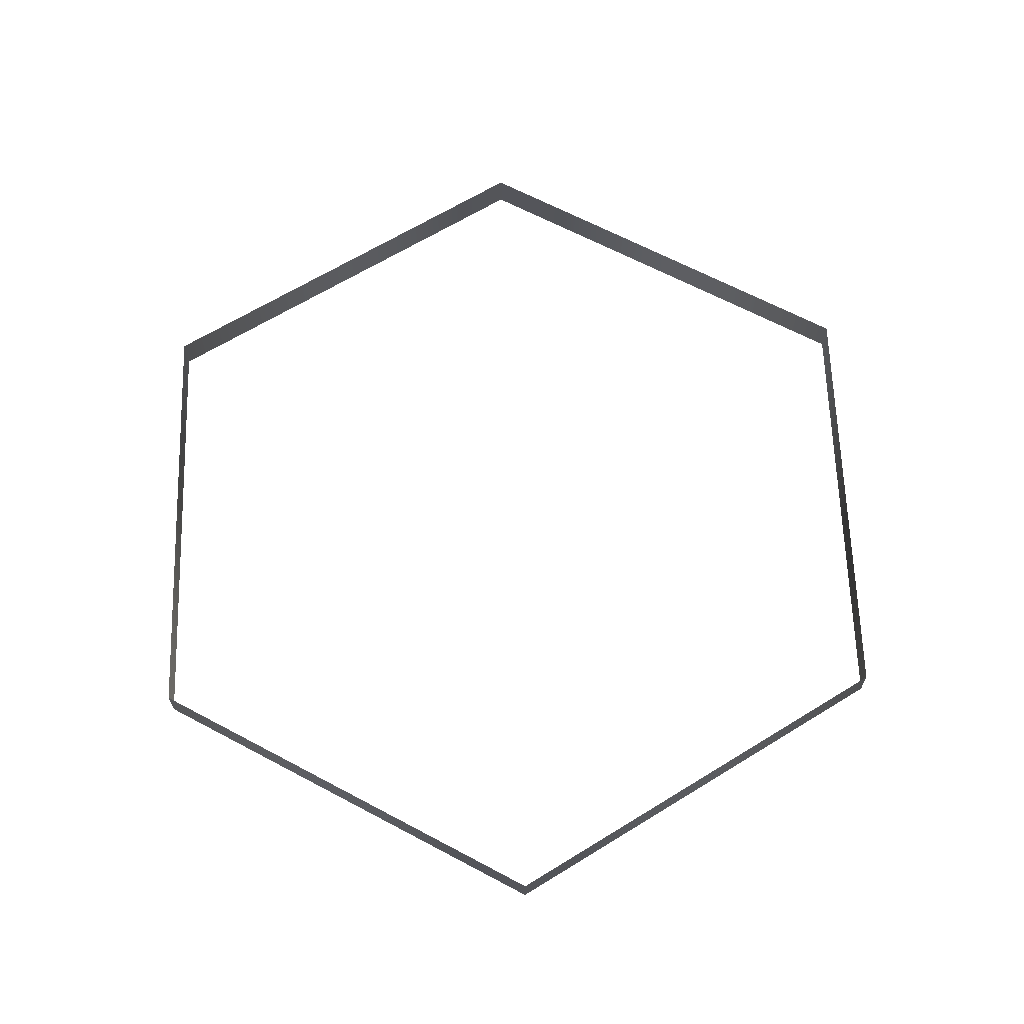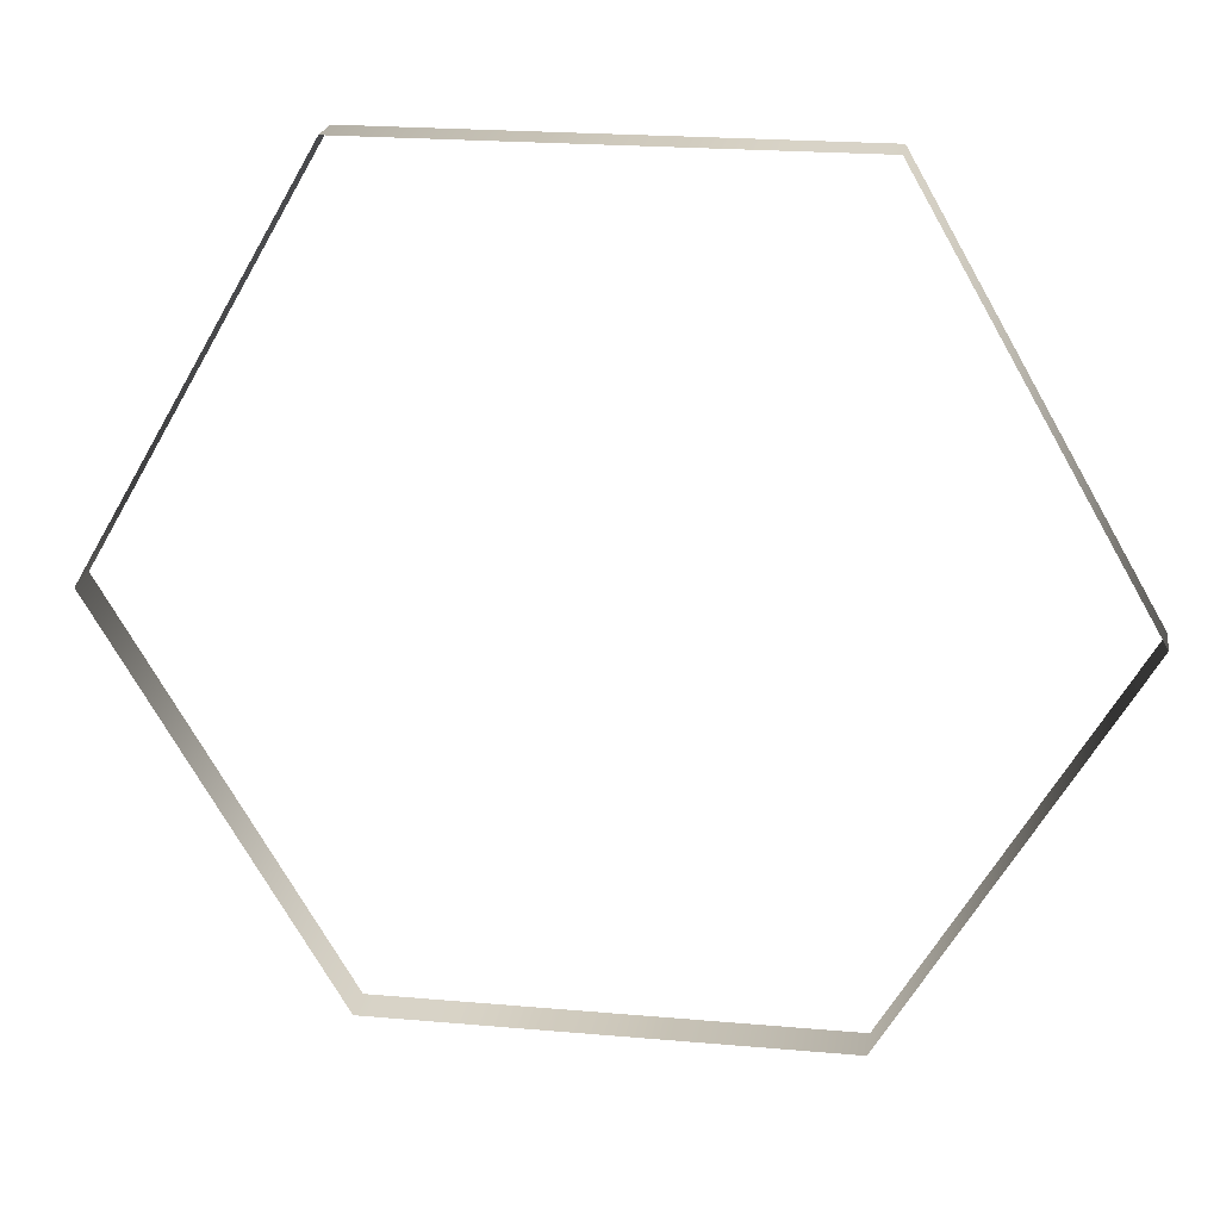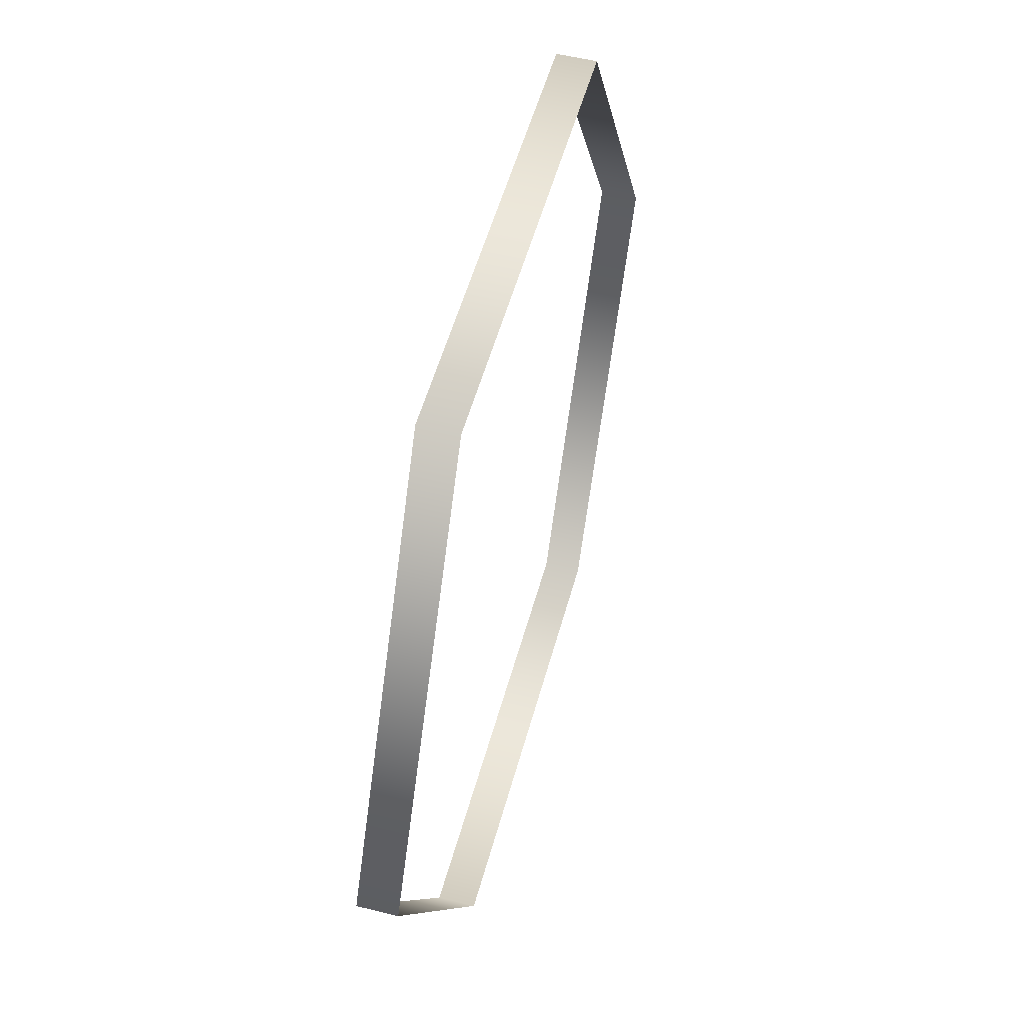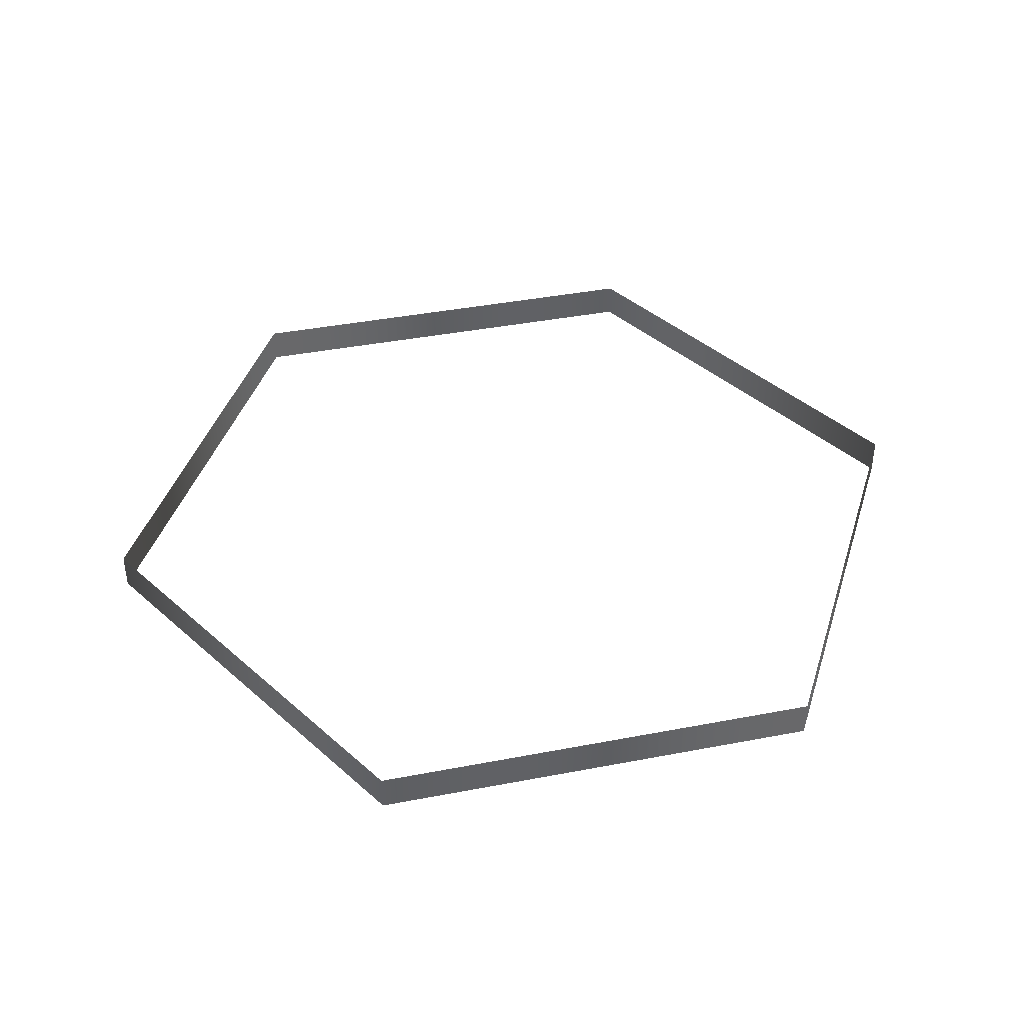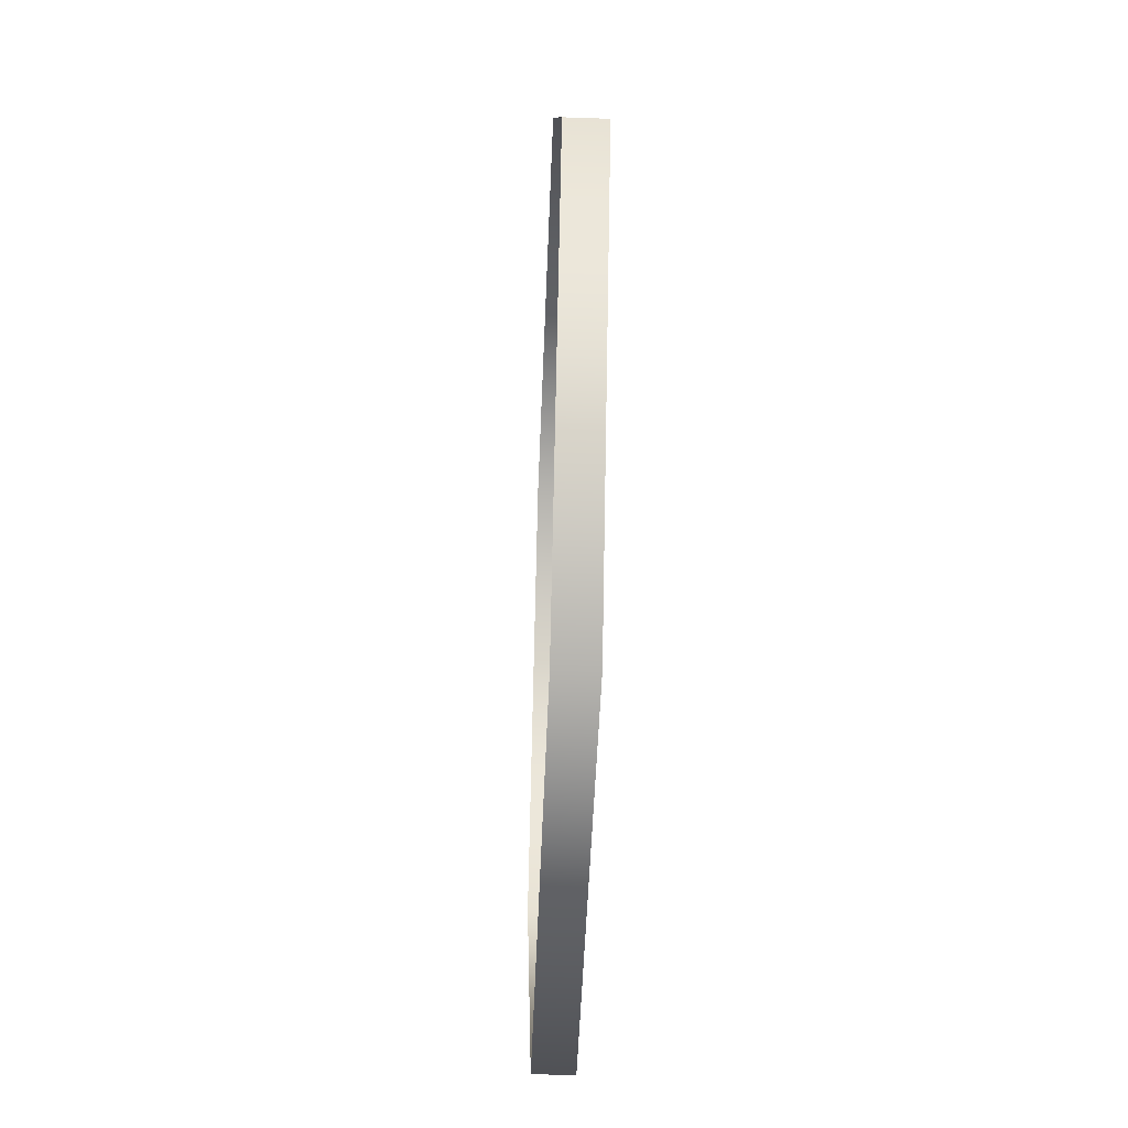
<metadata>
{"format":"obj","ext":"obj","renderer":"f3d","projection":"perspective","resolution":1024,"background":"white","views":[{"elev":65.0,"azim":88.2,"up":"+Y"},{"elev":22.1,"azim":-171.3,"up":"+Z"},{"elev":52.5,"azim":-75.0,"up":"+Z"},{"elev":41.2,"azim":166.9,"up":"+Y"},{"elev":-50.3,"azim":87.8,"up":"+Z"}]}
</metadata>
<code>
g
v 1.767 0.07413 0
v 0.8833 0.07413 -1.53
v -0.8833 0.07413 -1.53
v -1.767 0.07413 1.544e-07
v -0.8833 0.07413 1.53
v 0.8833 0.07413 1.53
v 1.767 -0.07413 0
v 0.8833 -0.07413 -1.53
v -0.8833 -0.07413 -1.53
v -1.767 -0.07413 1.544e-07
v -0.8833 -0.07413 1.53
v 0.8833 -0.07413 1.53
g PickBTN_CLDR
f 1 7 8 2
f 2 8 9 3
f 3 9 10 4
f 4 10 11 5
f 5 11 12 6
f 6 12 7 1

</code>
